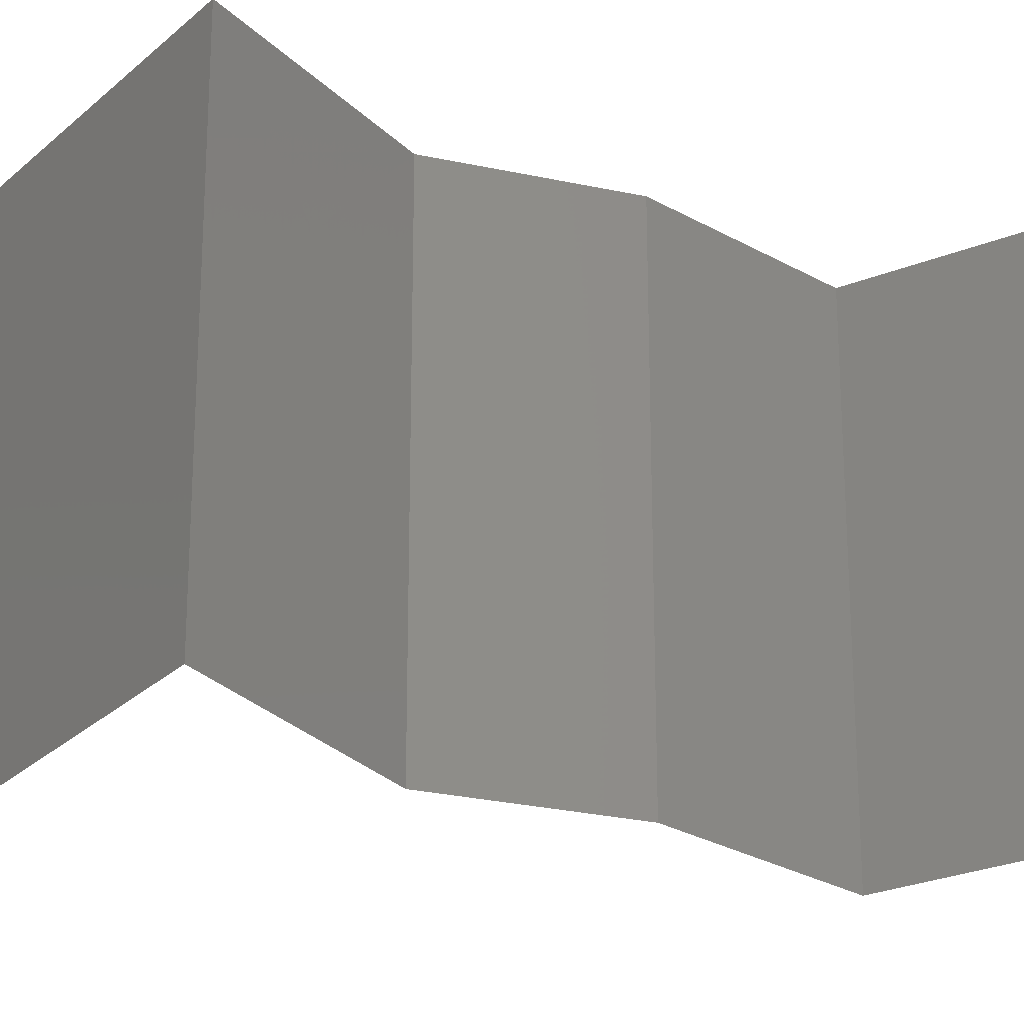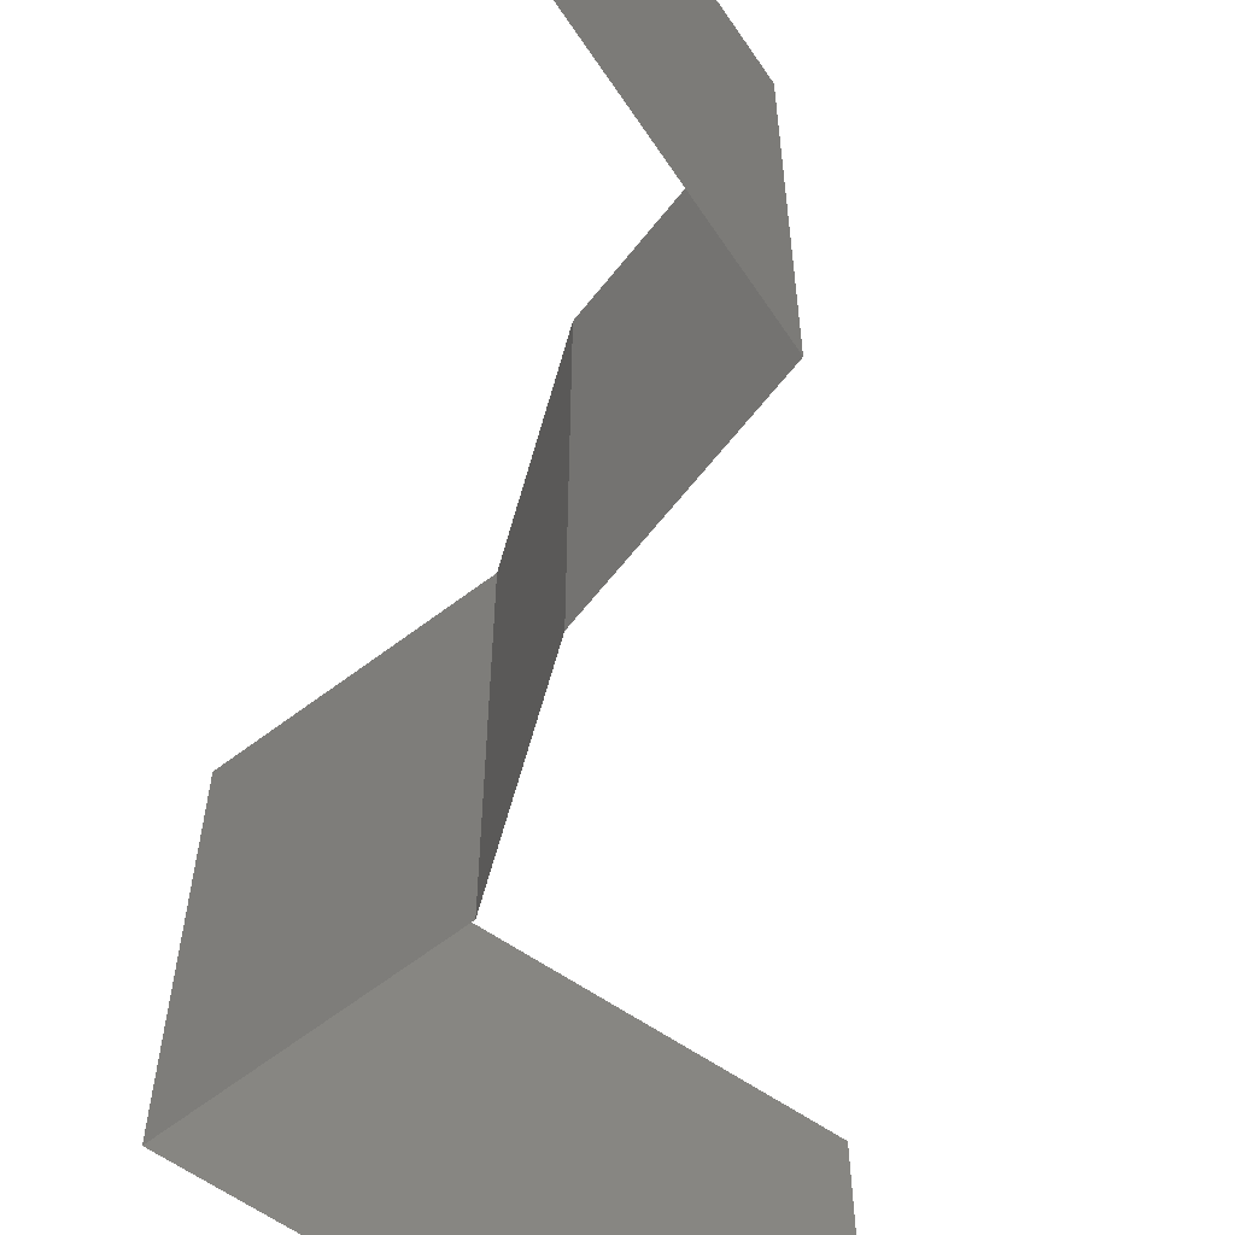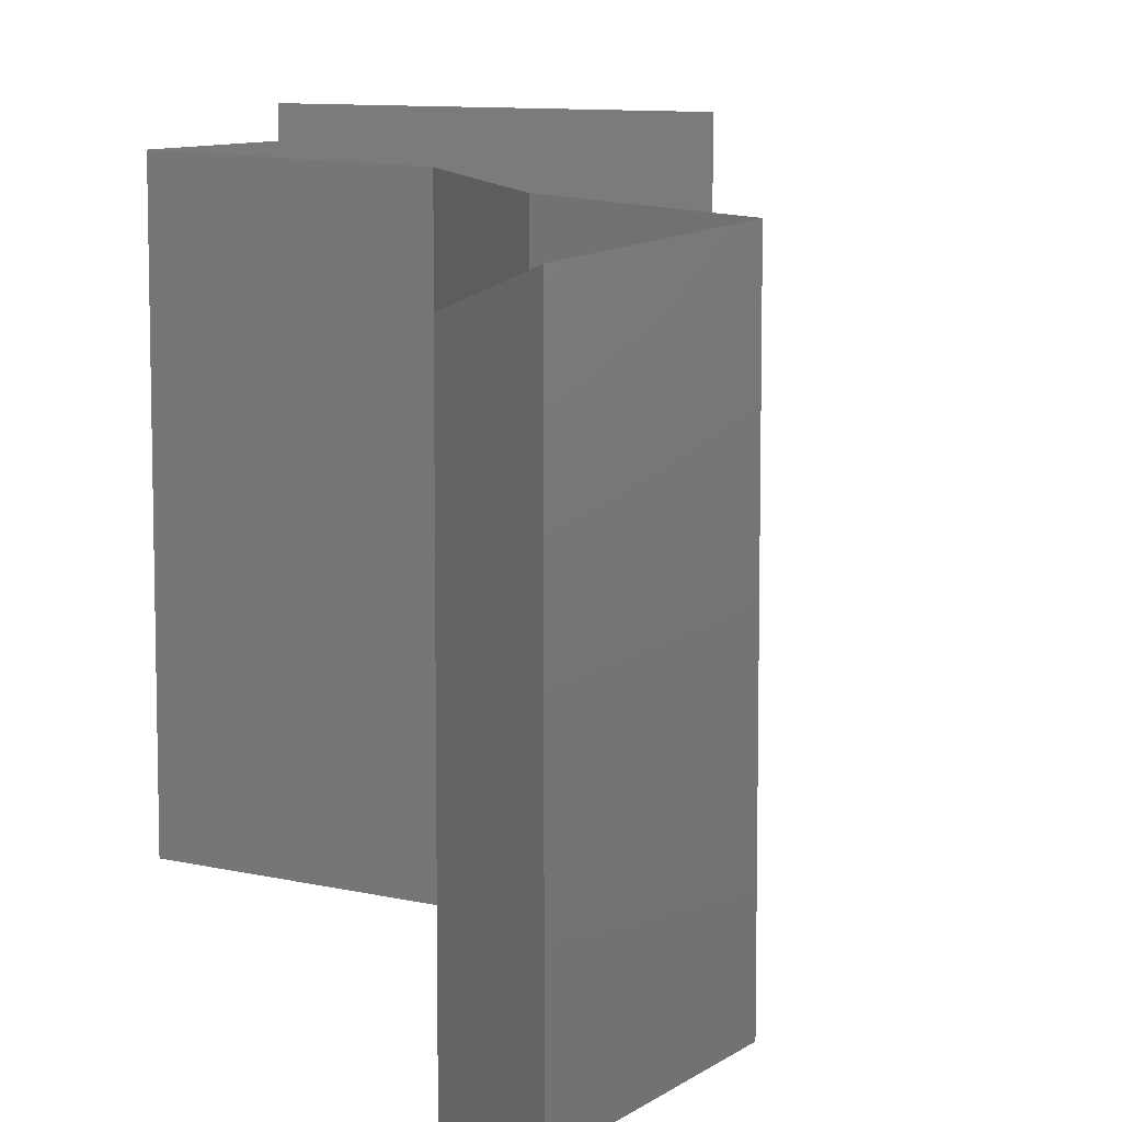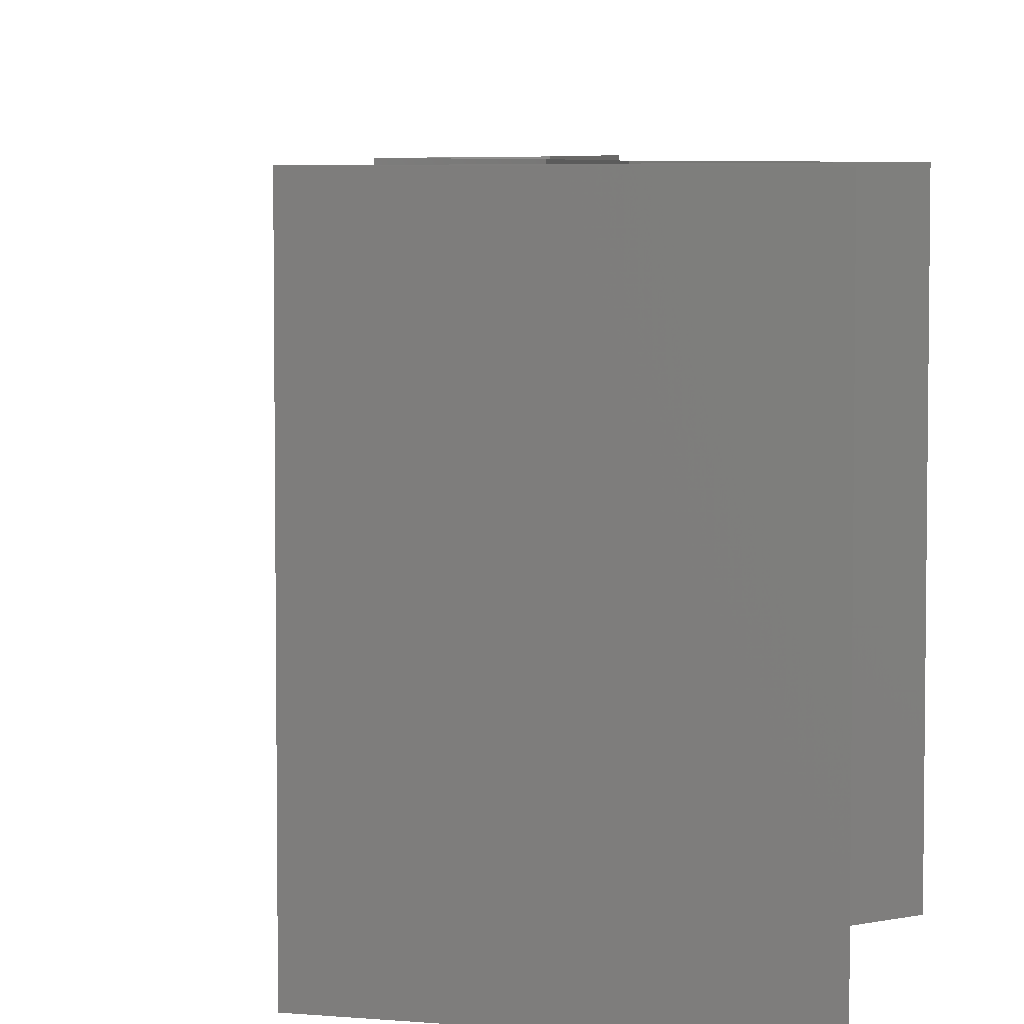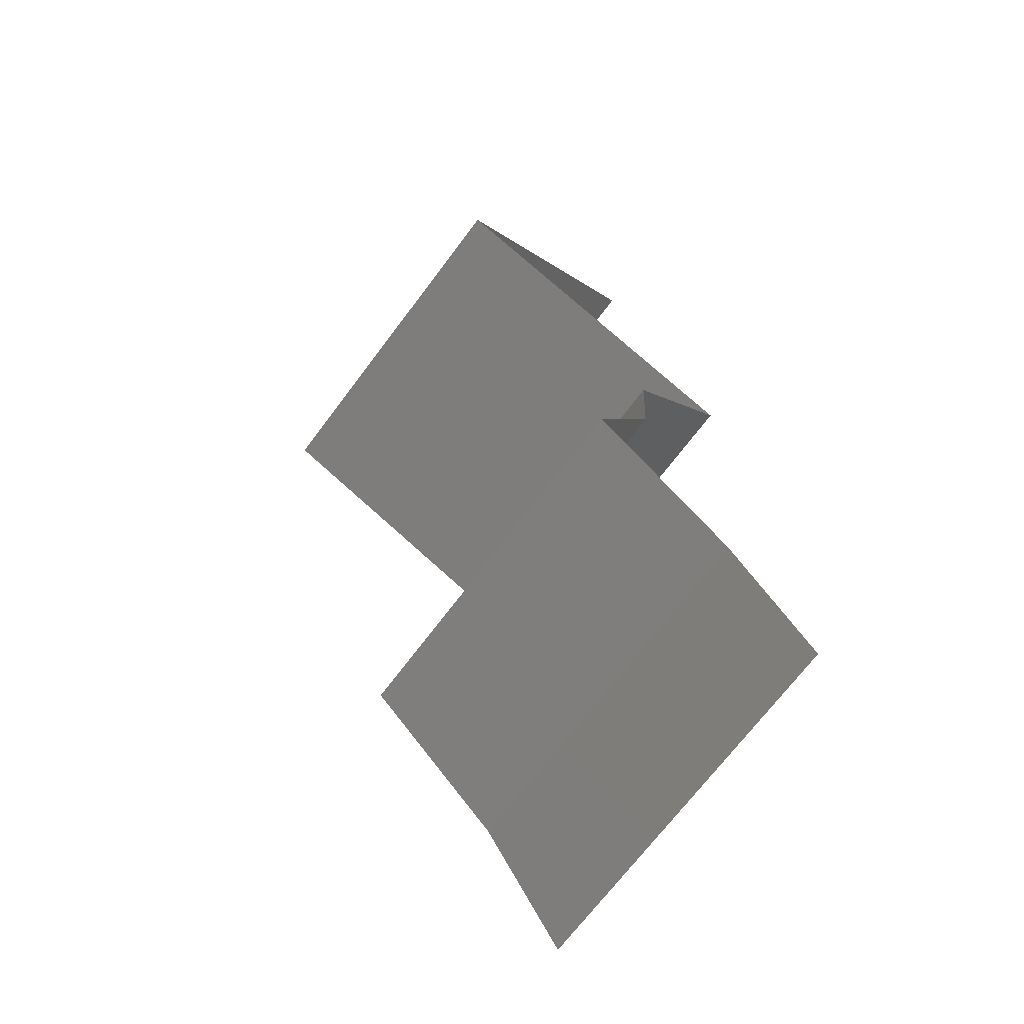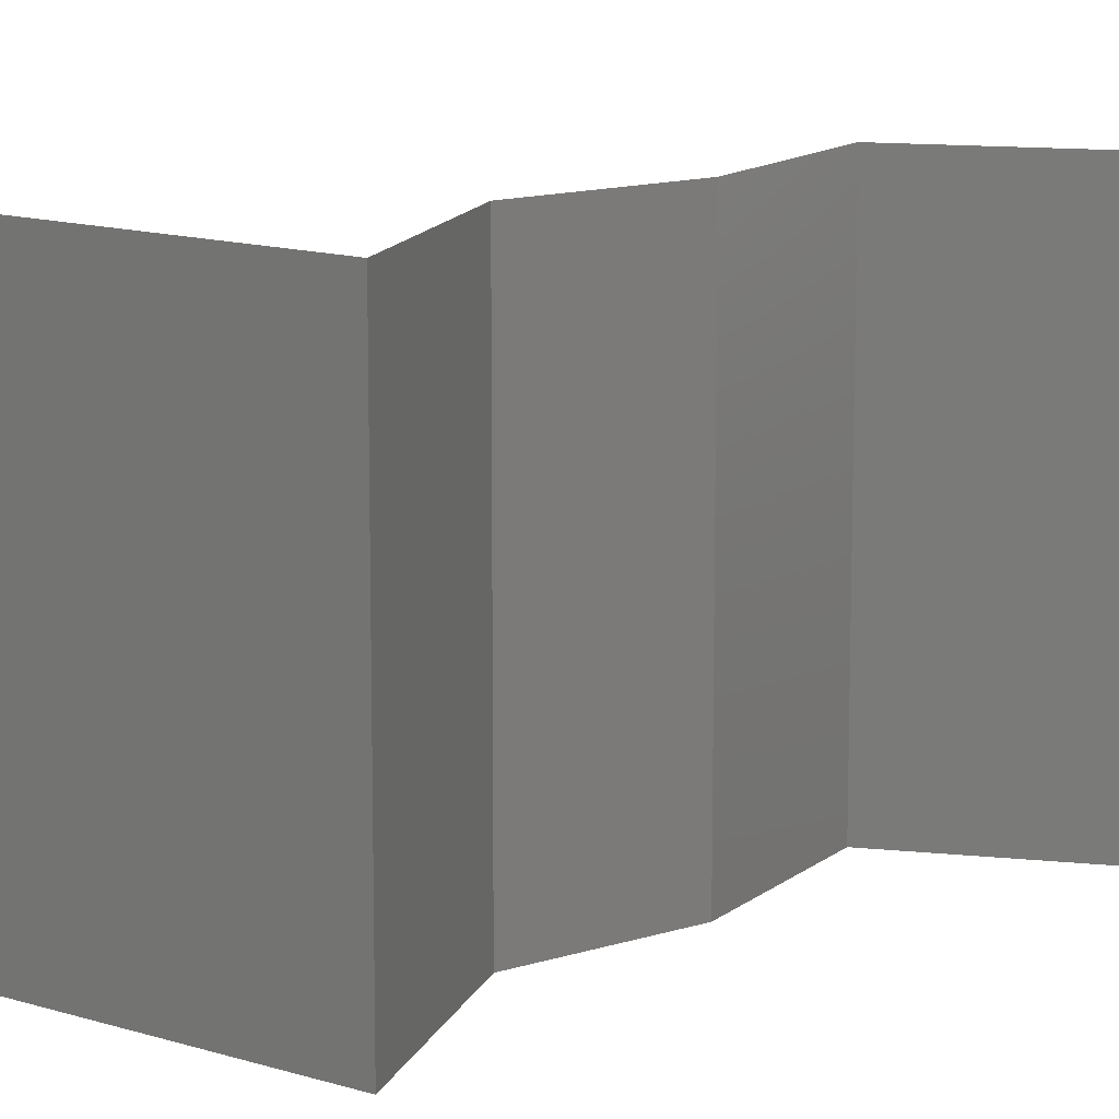
<metadata>
{"format":"stl","ext":"stl","renderer":"f3d","projection":"perspective","resolution":1024,"background":"white","views":[{"elev":-27.5,"azim":-105.1,"up":"+Z"},{"elev":-67.1,"azim":-12.5,"up":"+Z"},{"elev":10.7,"azim":-17.3,"up":"+Z"},{"elev":5.5,"azim":165.4,"up":"+Z"},{"elev":-70.7,"azim":143.0,"up":"+Y"},{"elev":13.0,"azim":-123.0,"up":"+Z"}]}
</metadata>
<code>
# stl→obj: 47 verts, 70 faces
v 0.03383 0.05722 0.02
v 0.03383 0.05722 0.01
v 0.03795 0.05471 0.015
v 0.0456 0.05007 0
v 0.0456 0.05007 0.01
v 0.04148 0.05257 0.005
v 0.0456 0.05007 0.02
v 0.04171 0.05243 0.015
v 0.03383 0.05722 0
v 0.03771 0.05486 0.005
v 0.03971 0.05364 0
v 0.03971 0.05364 0.02
v 0.03971 0.05364 0.01
v 0.03614 0.04649 0
v 0.03893 0.04755 0.007314
v 0.02668 0.04291 0.01
v 0.02668 0.04291 0.02
v 0.0338 0.04561 0.01242
v 0.03614 0.04649 0.02
v 0.02668 0.04291 0
v 0.03192 0.04489 0.005551
v 0.04005 0.04797 0.0141
v 0.02974 0.03934 0.015
v 0.03281 0.03576 0
v 0.03281 0.03576 0.01
v 0.02974 0.03934 0.005
v 0.03281 0.03576 0.02
v 0.03326 0.02861 0.01
v 0.03304 0.03218 0.005
v 0.03304 0.03218 0.015
v 0.03326 0.02861 0.02
v 0.03326 0.02861 0
v 0.0368 0.02146 0
v 0.0368 0.02146 0.01
v 0.03503 0.02503 0.005
v 0.03503 0.02503 0.015
v 0.0368 0.02146 0.02
v 0.02925 0.0143 0
v 0.03303 0.01788 0.005
v 0.02925 0.0143 0.02
v 0.03303 0.01788 0.015
v 0.02925 0.0143 0.01
v 0.02482 0.007152 0
v 0.02482 0.007152 0.01
v 0.02704 0.01073 0.005
v 0.02704 0.01073 0.015
v 0.02482 0.007152 0.02
f 1 2 3
f 4 5 6
f 5 7 8
f 2 9 10
f 9 11 10
f 7 12 8
f 12 1 3
f 11 4 6
f 12 3 8
f 11 6 10
f 8 3 13
f 10 6 13
f 5 8 13
f 6 5 13
f 2 10 13
f 3 2 13
f 4 14 15
f 16 17 18
f 17 19 18
f 5 4 15
f 14 20 21
f 19 7 22
f 20 16 21
f 7 5 22
f 15 14 21
f 19 22 18
f 18 15 21
f 18 22 15
f 16 18 21
f 22 5 15
f 17 16 23
f 24 25 26
f 16 20 26
f 25 27 23
f 25 16 26
f 16 25 23
f 27 17 23
f 20 24 26
f 28 25 29
f 25 28 30
f 31 27 30
f 24 32 29
f 25 24 29
f 27 25 30
f 32 28 29
f 28 31 30
f 33 34 35
f 31 28 36
f 34 37 36
f 28 32 35
f 32 33 35
f 28 34 36
f 37 31 36
f 34 28 35
f 33 38 39
f 40 37 41
f 37 34 41
f 38 42 39
f 34 33 39
f 42 40 41
f 34 39 41
f 39 42 41
f 43 44 45
f 40 42 46
f 44 47 46
f 42 38 45
f 38 43 45
f 42 44 46
f 47 40 46
f 44 42 45

</code>
